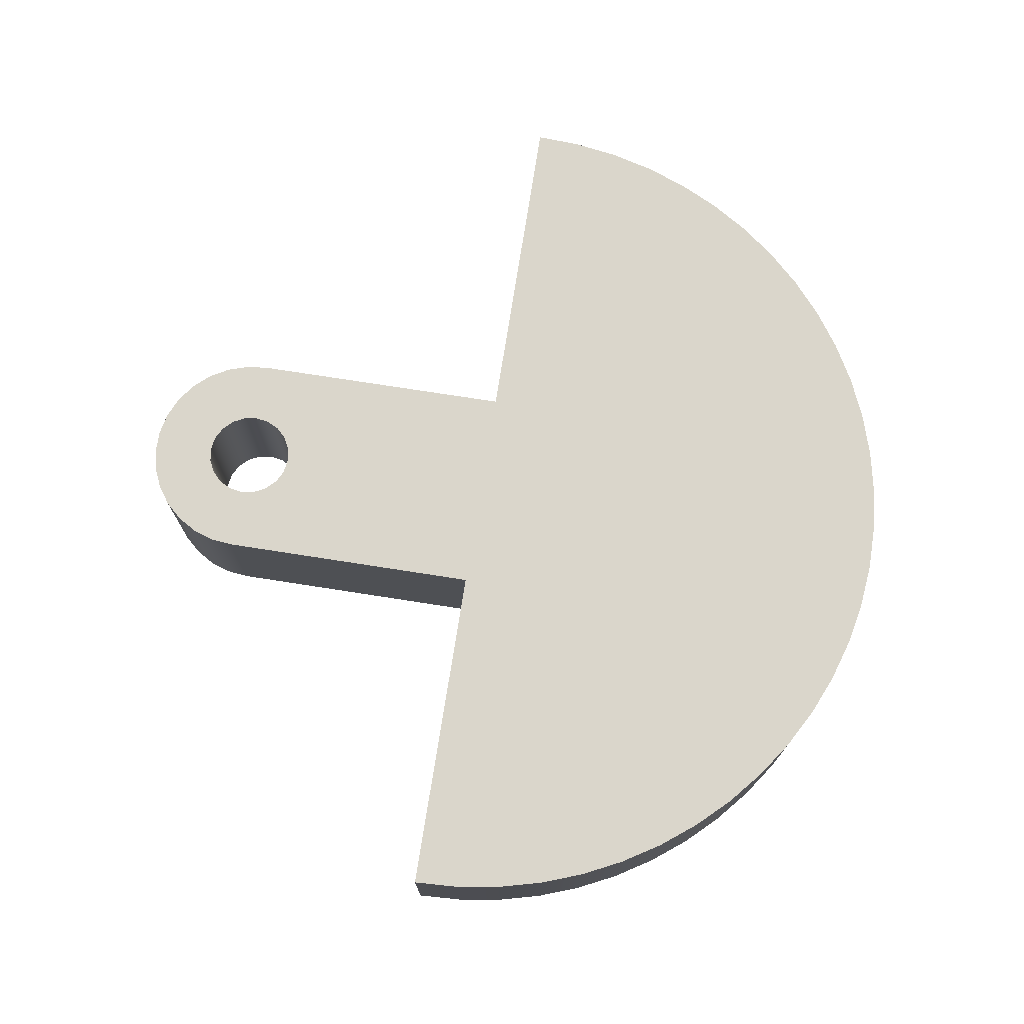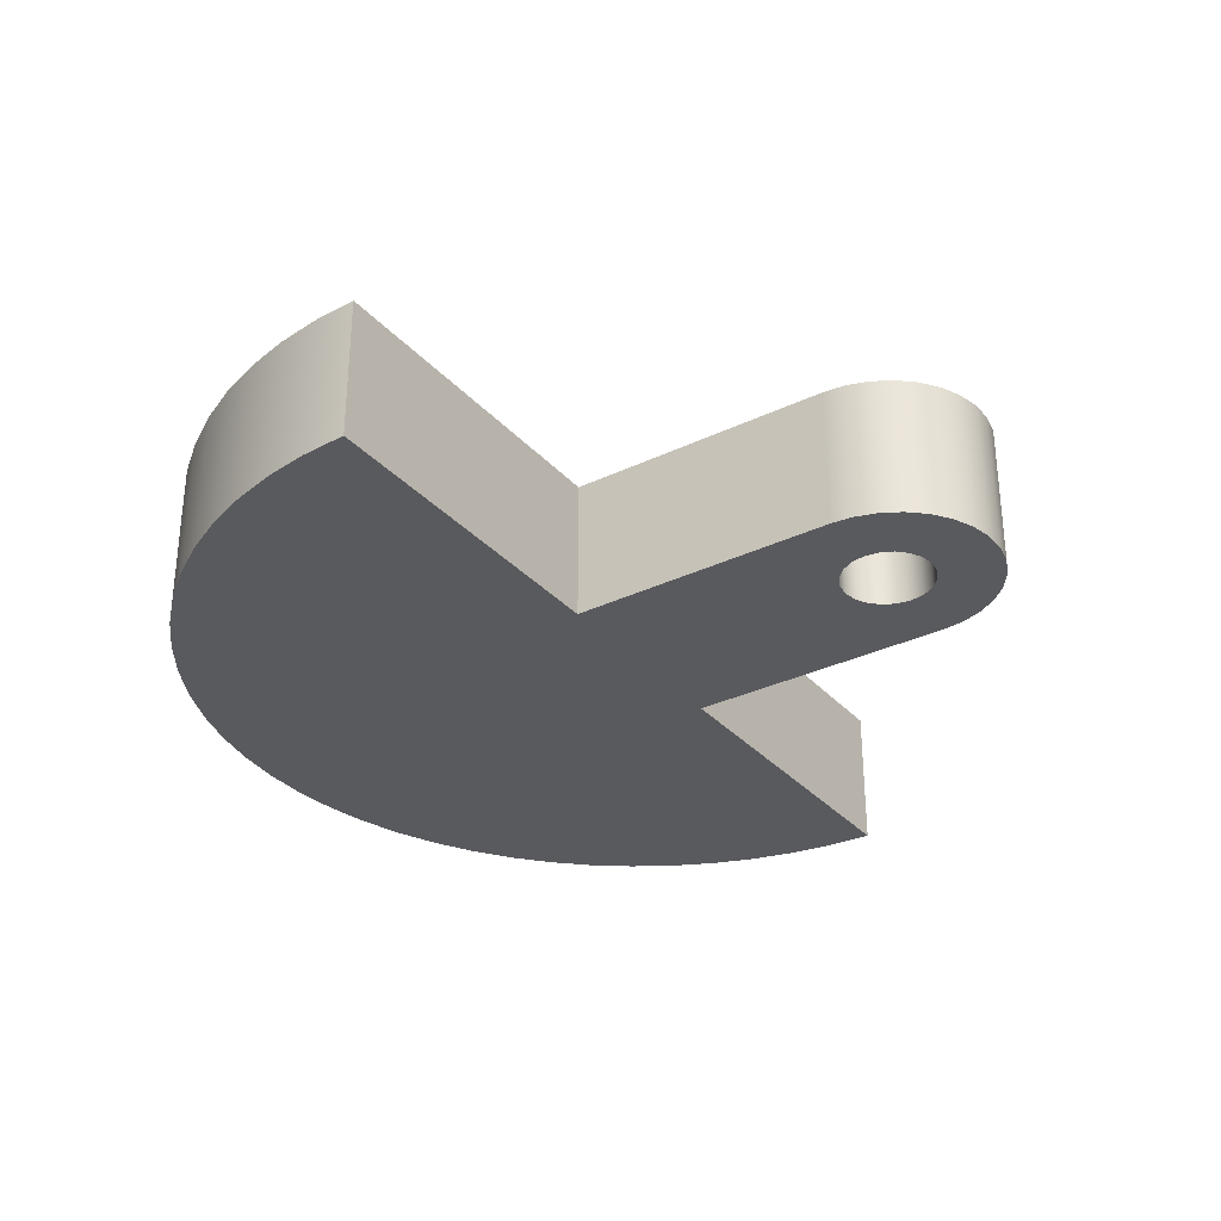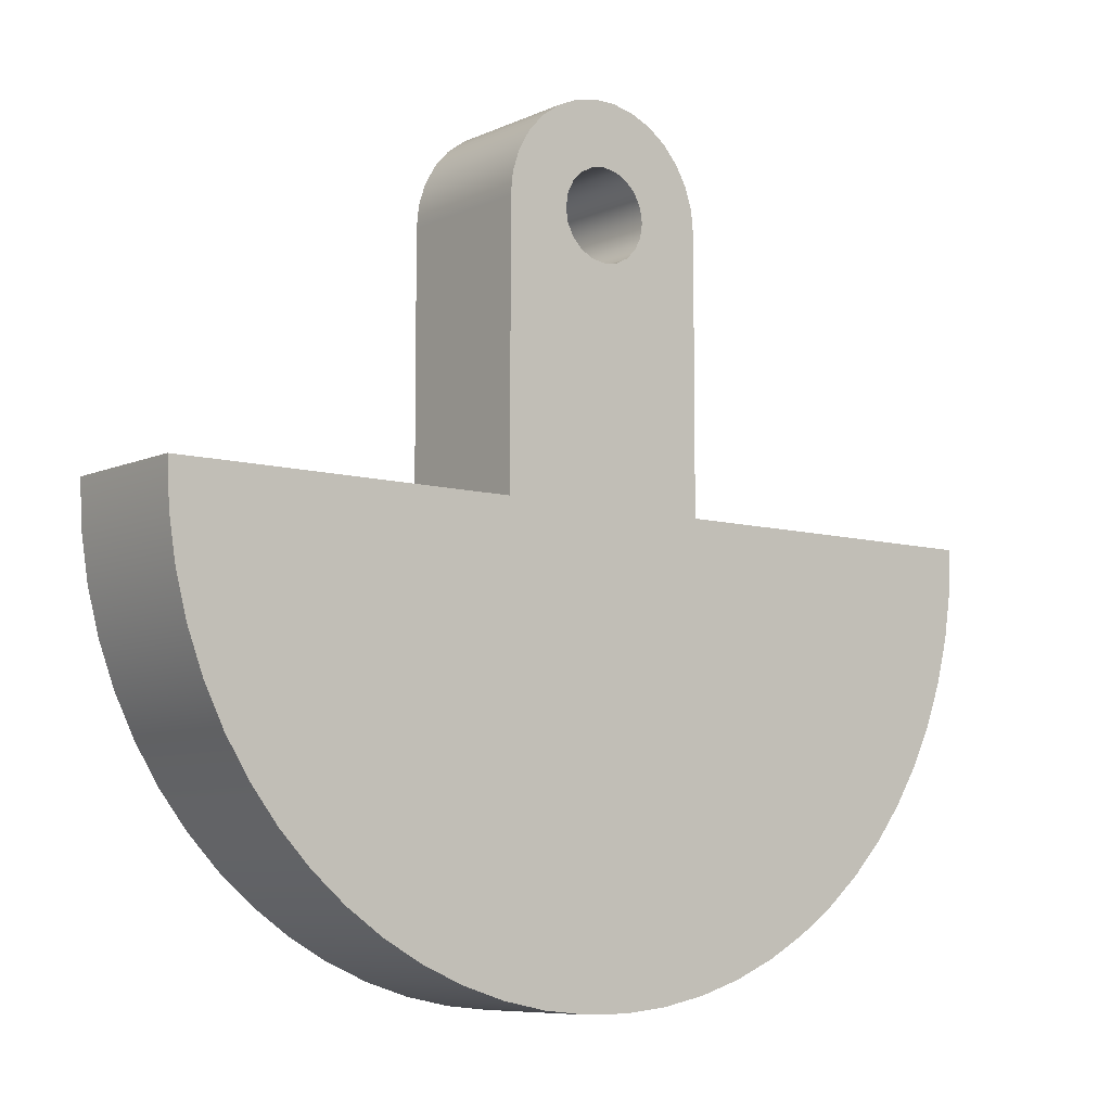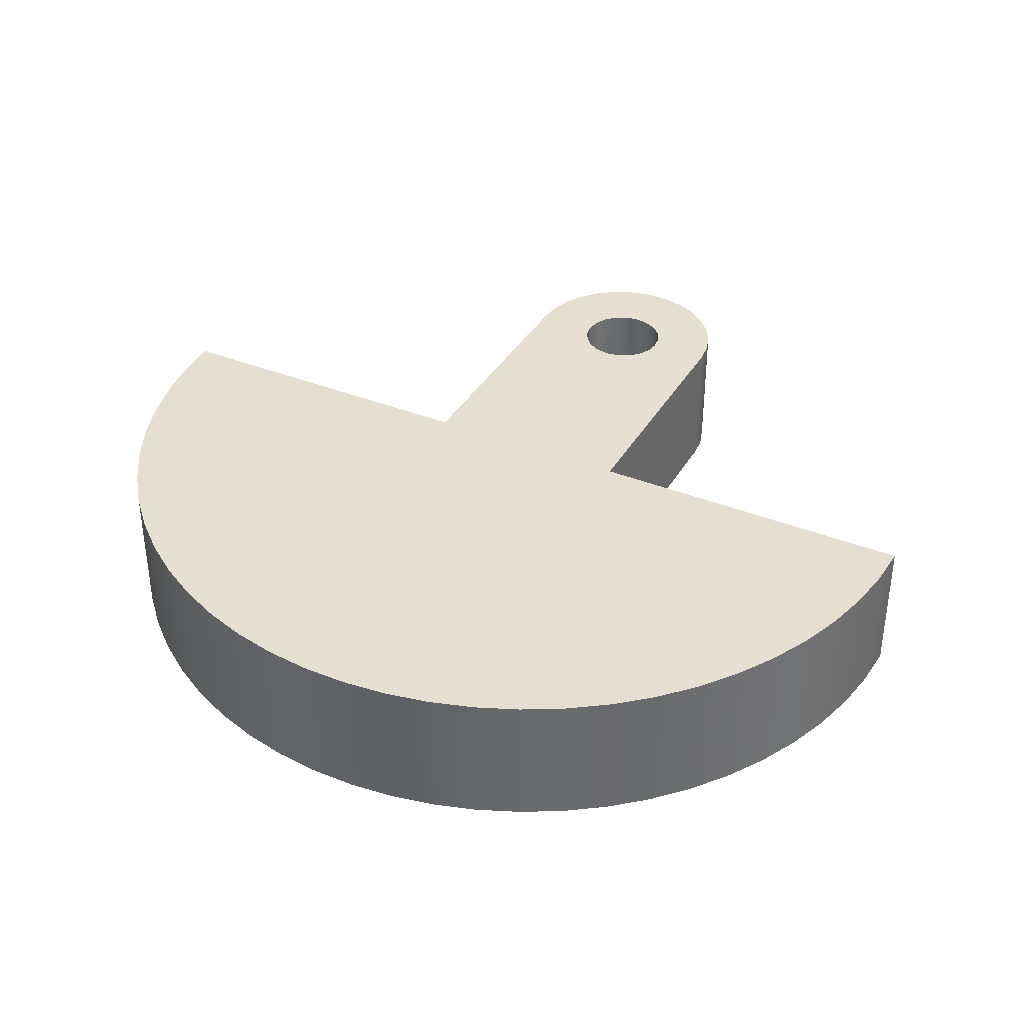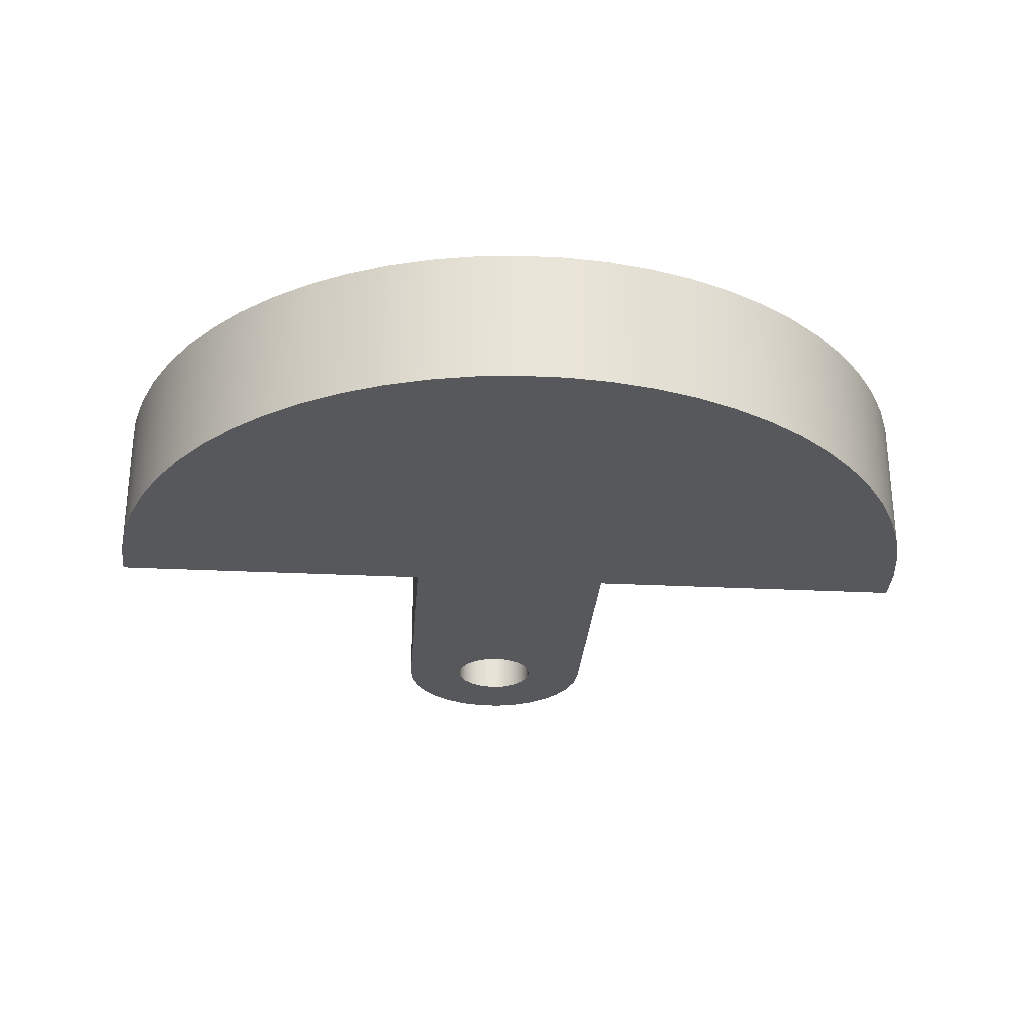
<metadata>
{"format":"obj","ext":"obj","renderer":"f3d","projection":"perspective","resolution":1024,"background":"white","views":[{"elev":73.7,"azim":-81.1,"up":"+Z"},{"elev":-31.8,"azim":124.1,"up":"+Z"},{"elev":-7.8,"azim":141.5,"up":"+Y"},{"elev":37.3,"azim":27.2,"up":"+Z"},{"elev":-28.4,"azim":-4.3,"up":"+Z"}]}
</metadata>
<code>
v -0.25 1.5 -0.8
v -0.2378 1.577 -0.8
v -0.2023 1.647 -0.8
v -0.1469 1.702 -0.8
v -0.07725 1.738 -0.8
v 1.531e-17 1.75 -0.8
v 0.07725 1.738 -0.8
v 0.1469 1.702 -0.8
v 0.2023 1.647 -0.8
v 0.2378 1.577 -0.8
v 0.25 1.5 -0.8
v 0.2378 1.423 -0.8
v 0.2023 1.353 -0.8
v 0.1469 1.298 -0.8
v 0.07725 1.262 -0.8
v 1.531e-17 1.25 -0.8
v -0.07725 1.262 -0.8
v -0.1469 1.298 -0.8
v -0.2023 1.353 -0.8
v -0.2378 1.423 -0.8
v -0.25 1.5 0
v -0.2378 1.423 0
v -0.2023 1.353 0
v -0.1469 1.298 0
v -0.07725 1.262 0
v 1.531e-17 1.25 0
v 0.07725 1.262 0
v 0.1469 1.298 0
v 0.2023 1.353 0
v 0.2378 1.423 0
v 0.25 1.5 0
v 0.2378 1.577 0
v 0.2023 1.647 0
v 0.1469 1.702 0
v 0.07725 1.738 0
v 1.531e-17 1.75 0
v -0.07725 1.738 0
v -0.1469 1.702 0
v -0.2023 1.647 0
v -0.2378 1.577 0
v -0.25 1.5 -0.8
v -0.25 1.5 0
v -0.6 1.5 0
v -0.5869 1.625 0
v -0.5481 1.744 0
v -0.4854 1.853 0
v -0.4015 1.946 0
v -0.3 2.02 0
v -0.1854 2.071 0
v -0.06272 2.097 0
v 0.06272 2.097 0
v 0.1854 2.071 0
v 0.3 2.02 0
v 0.4015 1.946 0
v 0.4854 1.853 0
v 0.5481 1.744 0
v 0.5869 1.625 0
v 0.6 1.5 0
v 0.6 1.5 -0.8
v 0.5869 1.625 -0.8
v 0.5481 1.744 -0.8
v 0.4854 1.853 -0.8
v 0.4015 1.946 -0.8
v 0.3 2.02 -0.8
v 0.1854 2.071 -0.8
v 0.06272 2.097 -0.8
v -0.06272 2.097 -0.8
v -0.1854 2.071 -0.8
v -0.3 2.02 -0.8
v -0.4015 1.946 -0.8
v -0.4854 1.853 -0.8
v -0.5481 1.744 -0.8
v -0.5869 1.625 -0.8
v -0.6 1.5 -0.8
v -0.6 0 0
v -0.6 1.5 0
v -0.6 1.5 -0.8
v -0.6 0 -0.8
v -2.5 0 0
v -0.6 0 0
v -0.6 0 -0.8
v -2.5 0 -0.8
v 2.5 -3.062e-16 0
v 2.487 -0.2529 0
v 2.449 -0.5032 0
v 2.385 -0.7484 0
v 2.297 -0.9859 0
v 2.186 -1.213 0
v 2.052 -1.428 0
v 1.897 -1.628 0
v 1.722 -1.812 0
v 1.53 -1.977 0
v 1.322 -2.122 0
v 1.101 -2.245 0
v 0.8683 -2.344 0
v 0.6266 -2.42 0
v 0.3786 -2.471 0
v 0.1266 -2.497 0
v -0.1266 -2.497 0
v -0.3786 -2.471 0
v -0.6266 -2.42 0
v -0.8683 -2.344 0
v -1.101 -2.245 0
v -1.322 -2.122 0
v -1.53 -1.977 0
v -1.722 -1.812 0
v -1.897 -1.628 0
v -2.052 -1.428 0
v -2.186 -1.213 0
v -2.297 -0.9859 0
v -2.385 -0.7484 0
v -2.449 -0.5032 0
v -2.487 -0.2529 0
v -2.5 0 0
v -2.5 0 -0.8
v -2.487 -0.2529 -0.8
v -2.449 -0.5032 -0.8
v -2.385 -0.7484 -0.8
v -2.297 -0.9859 -0.8
v -2.186 -1.213 -0.8
v -2.052 -1.428 -0.8
v -1.897 -1.628 -0.8
v -1.722 -1.812 -0.8
v -1.53 -1.977 -0.8
v -1.322 -2.122 -0.8
v -1.101 -2.245 -0.8
v -0.8683 -2.344 -0.8
v -0.6266 -2.42 -0.8
v -0.3786 -2.471 -0.8
v -0.1266 -2.497 -0.8
v 0.1266 -2.497 -0.8
v 0.3786 -2.471 -0.8
v 0.6266 -2.42 -0.8
v 0.8683 -2.344 -0.8
v 1.101 -2.245 -0.8
v 1.322 -2.122 -0.8
v 1.53 -1.977 -0.8
v 1.722 -1.812 -0.8
v 1.897 -1.628 -0.8
v 2.052 -1.428 -0.8
v 2.186 -1.213 -0.8
v 2.297 -0.9859 -0.8
v 2.385 -0.7484 -0.8
v 2.449 -0.5032 -0.8
v 2.487 -0.2529 -0.8
v 2.5 -2.22e-16 -0.8
v 0.6 0 0
v 2.5 -3.062e-16 0
v 2.5 -2.22e-16 -0.8
v 0.6 0 -0.8
v 0.6 1.5 0
v 0.6 0 0
v 0.6 0 -0.8
v 0.6 1.5 -0.8
v -0.25 1.5 0
v -0.2378 1.577 0
v -0.2023 1.647 0
v -0.1469 1.702 0
v -0.07725 1.738 0
v 1.531e-17 1.75 0
v 0.07725 1.738 0
v 0.1469 1.702 0
v 0.2023 1.647 0
v 0.2378 1.577 0
v 0.25 1.5 0
v 0.2378 1.423 0
v 0.2023 1.353 0
v 0.1469 1.298 0
v 0.07725 1.262 0
v 1.531e-17 1.25 0
v -0.07725 1.262 0
v -0.1469 1.298 0
v -0.2023 1.353 0
v -0.2378 1.423 0
v 0.6 0 0
v 0.6 1.5 0
v 0.5869 1.625 0
v 0.5481 1.744 0
v 0.4854 1.853 0
v 0.4015 1.946 0
v 0.3 2.02 0
v 0.1854 2.071 0
v 0.06272 2.097 0
v -0.06272 2.097 0
v -0.1854 2.071 0
v -0.3 2.02 0
v -0.4015 1.946 0
v -0.4854 1.853 0
v -0.5481 1.744 0
v -0.5869 1.625 0
v -0.6 1.5 0
v -0.6 0 0
v -2.5 0 0
v -2.487 -0.2529 0
v -2.449 -0.5032 0
v -2.385 -0.7484 0
v -2.297 -0.9859 0
v -2.186 -1.213 0
v -2.052 -1.428 0
v -1.897 -1.628 0
v -1.722 -1.812 0
v -1.53 -1.977 0
v -1.322 -2.122 0
v -1.101 -2.245 0
v -0.8683 -2.344 0
v -0.6266 -2.42 0
v -0.3786 -2.471 0
v -0.1266 -2.497 0
v 0.1266 -2.497 0
v 0.3786 -2.471 0
v 0.6266 -2.42 0
v 0.8683 -2.344 0
v 1.101 -2.245 0
v 1.322 -2.122 0
v 1.53 -1.977 0
v 1.722 -1.812 0
v 1.897 -1.628 0
v 2.052 -1.428 0
v 2.186 -1.213 0
v 2.297 -0.9859 0
v 2.385 -0.7484 0
v 2.449 -0.5032 0
v 2.487 -0.2529 0
v 2.5 -3.062e-16 0
v -0.25 1.5 -0.8
v -0.2378 1.423 -0.8
v -0.2023 1.353 -0.8
v -0.1469 1.298 -0.8
v -0.07725 1.262 -0.8
v 1.531e-17 1.25 -0.8
v 0.07725 1.262 -0.8
v 0.1469 1.298 -0.8
v 0.2023 1.353 -0.8
v 0.2378 1.423 -0.8
v 0.25 1.5 -0.8
v 0.2378 1.577 -0.8
v 0.2023 1.647 -0.8
v 0.1469 1.702 -0.8
v 0.07725 1.738 -0.8
v 1.531e-17 1.75 -0.8
v -0.07725 1.738 -0.8
v -0.1469 1.702 -0.8
v -0.2023 1.647 -0.8
v -0.2378 1.577 -0.8
v 0.6 1.5 -0.8
v 0.6 0 -0.8
v 2.5 -2.22e-16 -0.8
v 2.487 -0.2529 -0.8
v 2.449 -0.5032 -0.8
v 2.385 -0.7484 -0.8
v 2.297 -0.9859 -0.8
v 2.186 -1.213 -0.8
v 2.052 -1.428 -0.8
v 1.897 -1.628 -0.8
v 1.722 -1.812 -0.8
v 1.53 -1.977 -0.8
v 1.322 -2.122 -0.8
v 1.101 -2.245 -0.8
v 0.8683 -2.344 -0.8
v 0.6266 -2.42 -0.8
v 0.3786 -2.471 -0.8
v 0.1266 -2.497 -0.8
v -0.1266 -2.497 -0.8
v -0.3786 -2.471 -0.8
v -0.6266 -2.42 -0.8
v -0.8683 -2.344 -0.8
v -1.101 -2.245 -0.8
v -1.322 -2.122 -0.8
v -1.53 -1.977 -0.8
v -1.722 -1.812 -0.8
v -1.897 -1.628 -0.8
v -2.052 -1.428 -0.8
v -2.186 -1.213 -0.8
v -2.297 -0.9859 -0.8
v -2.385 -0.7484 -0.8
v -2.449 -0.5032 -0.8
v -2.487 -0.2529 -0.8
v -2.5 0 -0.8
v -0.6 0 -0.8
v -0.6 1.5 -0.8
v -0.5869 1.625 -0.8
v -0.5481 1.744 -0.8
v -0.4854 1.853 -0.8
v -0.4015 1.946 -0.8
v -0.3 2.02 -0.8
v -0.1854 2.071 -0.8
v -0.06272 2.097 -0.8
v 0.06272 2.097 -0.8
v 0.1854 2.071 -0.8
v 0.3 2.02 -0.8
v 0.4015 1.946 -0.8
v 0.4854 1.853 -0.8
v 0.5481 1.744 -0.8
v 0.5869 1.625 -0.8
g 1004f48a-e2a4-11ea-b26a-54bf646e7e1f
f 2 40 1
f 1 40 42
f 41 21 20
f 20 21 22
f 20 22 19
f 19 22 23
f 19 23 18
f 18 23 24
f 18 24 17
f 17 24 25
f 17 25 16
f 16 25 26
f 16 26 15
f 15 26 27
f 15 27 14
f 14 27 28
f 14 28 13
f 13 28 29
f 13 29 12
f 12 29 30
f 12 30 11
f 11 30 31
f 11 31 10
f 10 31 32
f 10 32 9
f 9 32 33
f 9 33 8
f 8 33 34
f 8 34 7
f 7 34 35
f 7 35 6
f 6 35 36
f 6 36 5
f 5 36 37
f 5 37 4
f 4 37 38
f 4 38 3
f 3 38 39
f 3 39 2
f 2 39 40
g 100fca5c-e2a4-11ea-8567-54bf646e7e1f
f 74 43 73
f 73 43 44
f 73 44 72
f 72 44 45
f 72 45 71
f 71 45 46
f 71 46 70
f 70 46 47
f 70 47 69
f 69 47 48
f 69 48 68
f 68 48 49
f 68 49 67
f 67 49 50
f 67 50 66
f 66 50 51
f 66 51 65
f 65 51 52
f 65 52 64
f 64 52 53
f 64 53 63
f 63 53 54
f 63 54 62
f 62 54 55
f 62 55 61
f 61 55 56
f 61 56 60
f 60 56 57
f 60 57 59
f 59 57 58
g 10134ce8-e2a4-11ea-b466-54bf646e7e1f
f 75 76 78
f 78 76 77
g 10165a38-e2a4-11ea-9bba-54bf646e7e1f
f 79 80 82
f 82 80 81
g 101967a2-e2a4-11ea-b22c-54bf646e7e1f
f 146 83 145
f 145 83 84
f 145 84 144
f 144 84 85
f 144 85 143
f 143 85 86
f 143 86 142
f 142 86 87
f 142 87 141
f 141 87 88
f 141 88 140
f 140 88 89
f 140 89 139
f 139 89 90
f 139 90 138
f 138 90 91
f 138 91 137
f 137 91 92
f 137 92 136
f 136 92 93
f 136 93 135
f 135 93 94
f 135 94 134
f 134 94 95
f 134 95 133
f 133 95 96
f 133 96 132
f 132 96 97
f 132 97 131
f 131 97 98
f 131 98 130
f 130 98 99
f 130 99 129
f 129 99 100
f 129 100 128
f 128 100 101
f 128 101 127
f 127 101 102
f 127 102 126
f 126 102 103
f 126 103 125
f 125 103 104
f 125 104 124
f 124 104 105
f 124 105 123
f 123 105 106
f 123 106 122
f 122 106 107
f 122 107 121
f 121 107 108
f 121 108 120
f 120 108 109
f 120 109 119
f 119 109 110
f 119 110 118
f 118 110 111
f 118 111 117
f 117 111 112
f 117 112 116
f 116 112 113
f 116 113 115
f 115 113 114
g 101c9c12-e2a4-11ea-9eec-54bf646e7e1f
f 147 148 150
f 150 148 149
g 1020baf8-e2a4-11ea-827f-54bf646e7e1f
f 151 152 154
f 154 152 153
g 102527f0-e2a4-11ea-830c-54bf646e7e1f
f 156 190 155
f 155 190 191
f 155 191 174
f 174 191 173
f 173 191 172
f 172 191 192
f 172 192 171
f 171 192 170
f 170 192 175
f 170 175 169
f 169 175 168
f 168 175 176
f 168 176 167
f 167 176 166
f 166 176 165
f 165 176 177
f 165 177 164
f 164 177 178
f 164 178 163
f 163 178 179
f 163 179 162
f 162 179 180
f 162 180 181
f 190 156 189
f 189 156 157
f 189 157 188
f 188 157 158
f 188 158 187
f 187 158 186
f 186 158 159
f 186 159 185
f 185 159 184
f 184 159 160
f 184 160 183
f 183 160 161
f 183 161 182
f 182 161 181
f 181 161 162
f 193 194 192
f 192 194 195
f 192 195 196
f 196 197 192
f 192 197 198
f 192 198 199
f 199 200 192
f 192 200 201
f 192 201 202
f 202 203 192
f 192 203 204
f 192 204 205
f 205 206 192
f 192 206 207
f 192 207 208
f 208 209 192
f 192 209 175
f 209 210 175
f 175 210 211
f 175 211 212
f 212 213 175
f 175 213 214
f 175 214 215
f 215 216 175
f 175 216 217
f 175 217 218
f 218 219 175
f 175 219 220
f 175 220 221
f 221 222 175
f 175 222 223
f 175 223 224
g 10288380-e2a4-11ea-9c9a-54bf646e7e1f
f 226 280 225
f 225 280 281
f 225 281 244
f 244 281 282
f 244 282 243
f 243 282 283
f 243 283 242
f 242 283 284
f 242 284 285
f 226 227 280
f 280 227 228
f 280 228 279
f 279 228 229
f 279 229 230
f 279 230 246
f 246 230 231
f 246 231 232
f 246 232 245
f 245 232 233
f 245 233 234
f 234 235 245
f 245 235 294
f 294 235 236
f 294 236 293
f 293 236 237
f 293 237 292
f 292 237 238
f 292 238 291
f 291 238 290
f 290 238 239
f 290 239 289
f 289 239 288
f 288 239 240
f 288 240 287
f 287 240 241
f 287 241 286
f 286 241 285
f 285 241 242
f 247 248 246
f 246 248 249
f 246 249 250
f 250 251 246
f 246 251 252
f 246 252 253
f 253 254 246
f 246 254 255
f 246 255 256
f 256 257 246
f 246 257 258
f 246 258 259
f 259 260 246
f 246 260 261
f 246 261 262
f 262 263 246
f 246 263 279
f 263 264 279
f 279 264 265
f 279 265 266
f 266 267 279
f 279 267 268
f 279 268 269
f 269 270 279
f 279 270 271
f 279 271 272
f 272 273 279
f 279 273 274
f 279 274 275
f 275 276 279
f 279 276 277
f 279 277 278

</code>
